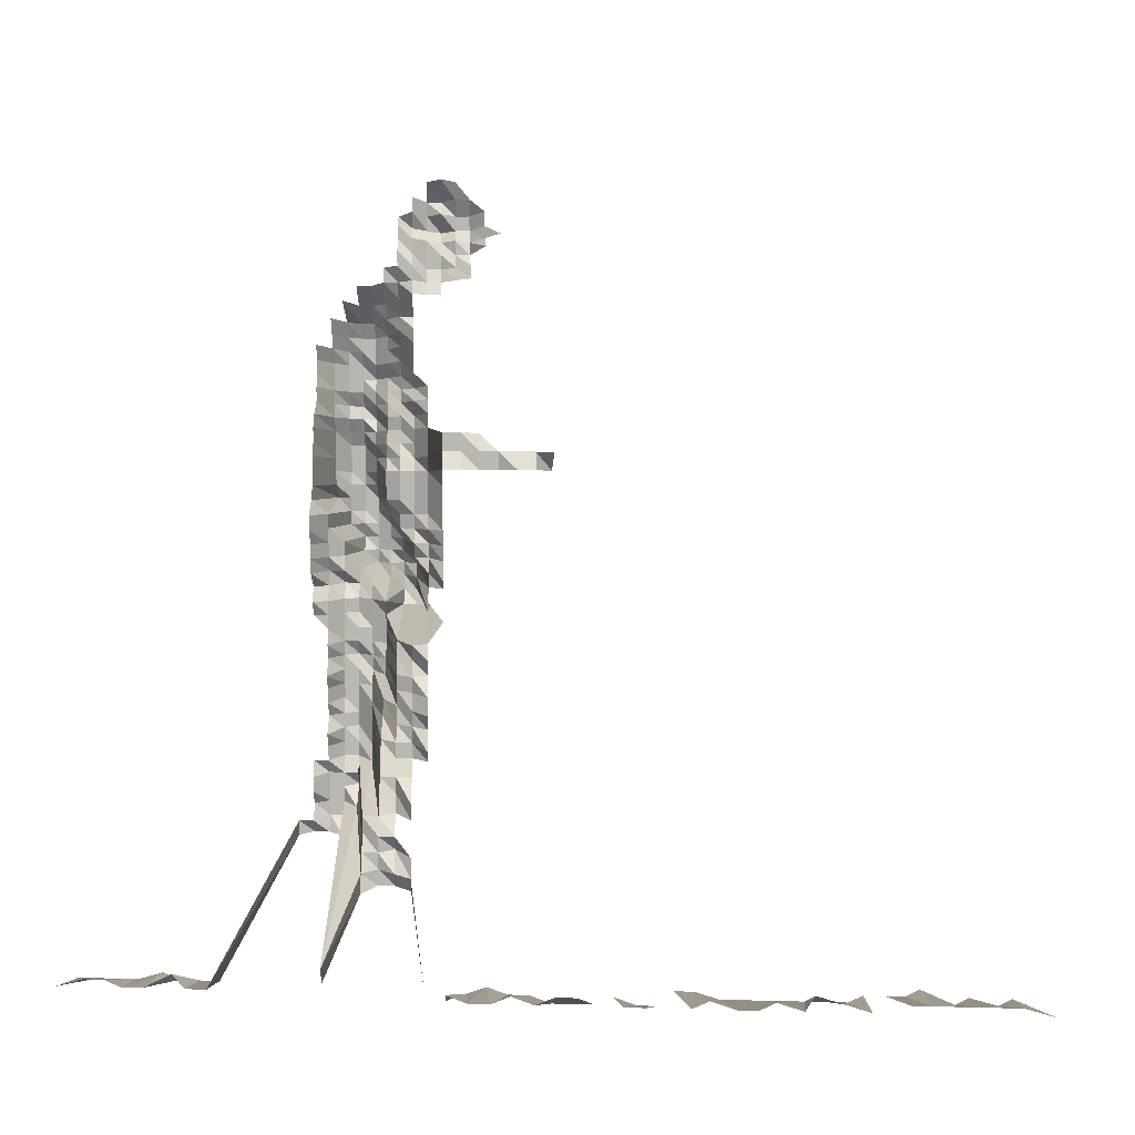
<metadata>
{"format":"obj","ext":"obj","renderer":"f3d","projection":"perspective","resolution":1024,"background":"white","views":[{"elev":6.5,"azim":4.7,"up":"+Y"}]}
</metadata>
<code>
g default
v 0.1744 0.4321 1.2
v 0.1589 0.4349 1.208
v 0.1413 0.4321 1.2
v 0.1897 0.4128 1.192
v 0.1732 0.4128 1.192
v 0.1556 0.4096 1.183
v 0.1393 0.4096 1.183
v 0.1247 0.4155 1.2
v 0.2075 0.399 1.2
v 0.1883 0.3933 1.183
v 0.1719 0.3933 1.183
v 0.1568 0.3963 1.192
v 0.1393 0.3933 1.183
v 0.1247 0.399 1.2
v 0.1066 0.3933 1.183
v 0.2075 0.3824 1.2
v 0.1883 0.377 1.183
v 0.1719 0.377 1.183
v 0.1545 0.3745 1.175
v 0.1393 0.377 1.183
v 0.1239 0.3799 1.192
v 0.1088 0.385 1.208
v 0.2288 0.3735 1.225
v 0.2089 0.3683 1.208
v 0.1897 0.3635 1.192
v 0.1744 0.3659 1.2
v 0.1568 0.3635 1.192
v 0.1413 0.3659 1.2
v 0.1255 0.3683 1.208
v 0.1088 0.3683 1.208
v 0.2134 0.3593 1.234
v 0.191 0.3494 1.2
v 0.1744 0.3494 1.2
v 0.1578 0.3494 1.2
v 0.1413 0.3494 1.2
v 0.1255 0.3517 1.208
v 0.1097 0.3543 1.217
v 0.1937 0.3375 1.217
v 0.1756 0.3351 1.208
v 0.1578 0.3328 1.2
v 0.1413 0.3328 1.2
v 0.1265 0.3375 1.217
v 0.1097 0.3375 1.217
v 0.09216 0.3351 1.208
v 0.195 0.3229 1.225
v 0.1769 0.3208 1.217
v 0.1589 0.3184 1.208
v 0.1422 0.3184 1.208
v 0.1265 0.3208 1.217
v 0.1088 0.3184 1.208
v 0.09216 0.3184 1.208
v 0.07448 0.3142 1.192
v 0.05802 0.3142 1.192
v 0.1601 0.304 1.217
v 0.1433 0.304 1.217
v 0.1273 0.306 1.225
v 0.1081 0.2998 1.2
v 0.08964 0.2935 1.175
v 0.07292 0.2915 1.167
v 0.05681 0.2915 1.167
v 0.04156 0.2978 1.192
v 0.1229 0.2792 1.183
v 0.1066 0.2792 1.183
v 0.08903 0.2754 1.167
v 0.07148 0.27 1.144
v 0.05568 0.27 1.144
v 0.04017 0.2719 1.152
v 0.02474 0.2773 1.175
v 0.1247 0.2667 1.2
v 0.1066 0.2629 1.183
v 0.08789 0.256 1.152
v 0.07104 0.2527 1.137
v 0.05534 0.2527 1.137
v 0.03989 0.2542 1.144
v 0.02457 0.2594 1.167
v 0.1247 0.2501 1.2
v 0.1059 0.2449 1.175
v 0.08789 0.2401 1.152
v 0.07104 0.237 1.137
v 0.05534 0.237 1.137
v 0.03964 0.237 1.137
v 0.02443 0.2418 1.16
v 0.008577 0.2466 1.183
v 0.1239 0.2321 1.192
v 0.1051 0.2272 1.167
v 0.08789 0.2243 1.152
v 0.07104 0.2213 1.137
v 0.05495 0.2198 1.129
v 0.03964 0.2213 1.137
v 0.02426 0.2243 1.152
v 0.008519 0.2287 1.175
v 0.1229 0.214 1.183
v 0.1045 0.2098 1.16
v 0.08728 0.2069 1.144
v 0.07054 0.2042 1.129
v 0.05495 0.2042 1.129
v 0.03964 0.2057 1.137
v 0.02426 0.2084 1.152
v 0.008519 0.2125 1.175
v 0.1413 0.2005 1.2
v 0.1221 0.1964 1.175
v 0.1045 0.1938 1.16
v 0.08789 0.1925 1.152
v 0.07104 0.19 1.137
v 0.05495 0.1887 1.129
v 0.03964 0.19 1.137
v 0.02426 0.1925 1.152
v 0.008577 0.1977 1.183
v 0.1422 0.1852 1.208
v 0.1239 0.1828 1.192
v 0.1051 0.1789 1.167
v 0.0885 0.1779 1.16
v 0.07104 0.1743 1.137
v 0.05461 0.172 1.122
v 0.03936 0.1731 1.129
v 0.02426 0.1766 1.152
v 0.008577 0.1814 1.183
v 0.1433 0.1698 1.217
v 0.1229 0.1651 1.183
v 0.1059 0.164 1.175
v 0.08903 0.1629 1.167
v 0.07011 0.1566 1.122
v 0.05495 0.1576 1.129
v 0.03964 0.1587 1.137
v 0.02426 0.1608 1.152
v 0.0087 0.1675 1.2
v 0.1433 0.1531 1.217
v 0.1239 0.1499 1.192
v 0.1059 0.1478 1.175
v 0.08903 0.1468 1.167
v 0.07104 0.143 1.137
v 0.05461 0.1411 1.122
v 0.03936 0.142 1.129
v 0.02409 0.1439 1.144
v 0.008758 0.1519 1.208
v 0.2273 0.1599 1.428
v 0.2093 0.1613 1.44
v 0.1894 0.1613 1.44
v 0.1433 0.1363 1.217
v 0.1239 0.1335 1.192
v 0.1066 0.1325 1.183
v 0.08964 0.1316 1.175
v 0.07148 0.1281 1.144
v 0.05427 0.1249 1.115
v 0.03912 0.1256 1.122
v 0.02409 0.1281 1.144
v 0.008758 0.1353 1.208
v 0.3087 0.1414 1.44
v 0.2888 0.1414 1.44
v 0.2689 0.1414 1.44
v 0.2491 0.1414 1.44
v 0.2292 0.1414 1.44
v 0.2093 0.1414 1.44
v 0.1894 0.1414 1.44
v 0.1433 0.1195 1.217
v 0.1239 0.1171 1.192
v 0.1074 0.1171 1.192
v 0.08964 0.1154 1.175
v 0.07104 0.1117 1.137
v 0.05427 0.1095 1.115
v 0.03912 0.1102 1.122
v 0.02409 0.1123 1.144
v 0.008823 0.1195 1.217
v 0.3038 0.1196 1.417
v 0.2912 0.1226 1.452
v 0.2712 0.1226 1.452
v 0.2491 0.1216 1.44
v 0.2292 0.1216 1.44
v 0.211 0.1226 1.452
v 0.191 0.1226 1.452
v 0.1422 0.102 1.208
v 0.1247 0.1013 1.2
v 0.1081 0.1013 1.2
v 0.09094 0.1006 1.192
v 0.07104 0.09599 1.137
v 0.05427 0.09413 1.115
v 0.03912 0.09472 1.122
v 0.02409 0.09658 1.144
v 0.008823 0.1027 1.217
v 0.1623 0.08717 1.234
v 0.1422 0.08534 1.208
v 0.1247 0.08477 1.2
v 0.1081 0.08477 1.2
v 0.09094 0.08421 1.192
v 0.07054 0.07976 1.129
v 0.05427 0.07877 1.115
v 0.03936 0.07976 1.129
v 0.02409 0.08082 1.144
v 0.008823 0.08597 1.217
v 0.1623 0.07017 1.234
v 0.1422 0.06869 1.208
v 0.1247 0.06824 1.2
v 0.1081 0.06824 1.2
v 0.09094 0.06778 1.192
v 0.06967 0.0634 1.115
v 0.05427 0.0634 1.115
v 0.03936 0.0642 1.129
v 0.02363 0.0638 1.122
v 0.008881 0.06966 1.225
v 0.1623 0.05316 1.234
v 0.1422 0.05204 1.208
v 0.1247 0.0517 1.2
v 0.1074 0.05135 1.192
v 0.08789 0.04963 1.152
v 0.06967 0.04804 1.115
v 0.05427 0.04804 1.115
v 0.03936 0.04864 1.129
v 0.02544 0.05204 1.208
v 0.009012 0.05355 1.243
v 0.1623 0.03616 1.234
v 0.1433 0.03566 1.217
v 0.1247 0.03516 1.2
v 0.1074 0.03492 1.192
v 0.0856 0.03287 1.122
v 0.06967 0.03267 1.115
v 0.05461 0.03287 1.122
v 0.03936 0.03308 1.129
v 0.02544 0.03539 1.208
v 0.009012 0.03642 1.243
v 0.1623 0.01915 1.234
v 0.1422 0.01875 1.208
v 0.1255 0.01875 1.208
v 0.1031 0.01775 1.144
v 0.0856 0.01741 1.122
v 0.06967 0.0173 1.115
v 0.05427 0.0173 1.115
v 0.04156 0.0185 1.192
v 0.02544 0.01875 1.208
v 0.008947 0.01915 1.234
v 0.1635 0.002159 1.243
v 0.1422 0.002099 1.208
v 0.1247 0.002085 1.2
v 0.1017 0.001961 1.129
v 0.0856 0.001949 1.122
v 0.06967 0.001937 1.115
v 0.05495 0.001961 1.129
v 0.04156 0.002071 1.192
v 0.02544 0.002099 1.208
v 0.008947 0.002144 1.234
v 0.1697 -0.01554 1.29
v 0.1433 -0.01466 1.217
v 0.1173 -0.0136 1.129
v 0.1005 -0.01343 1.115
v 0.08614 -0.0136 1.129
v 0.06967 -0.01343 1.115
v 0.05719 -0.01415 1.175
v 0.04184 -0.01445 1.2
v 0.02527 -0.01445 1.2
v 0.008947 -0.01486 1.234
v 0.1611 -0.03164 1.225
v 0.1433 -0.03143 1.217
v 0.1181 -0.02936 1.137
v 0.1005 -0.0288 1.115
v 0.08675 -0.02936 1.137
v 0.07448 -0.03078 1.192
v 0.05758 -0.03055 1.183
v 0.04125 -0.03055 1.183
v 0.02544 -0.0312 1.208
v 0.008823 -0.03143 1.217
v 0.1507 -0.0507 1.28
v 0.1173 -0.04472 1.129
v 0.1011 -0.04444 1.122
v 0.09285 -0.0482 1.217
v 0.07498 -0.04753 1.2
v 0.05802 -0.04721 1.192
v 0.04184 -0.04753 1.2
v 0.02563 -0.0482 1.217
v 0.008881 -0.04852 1.225
v 0.1347 -0.06107 1.144
v 0.1181 -0.0607 1.137
v 0.1024 -0.0607 1.137
v 0.09216 -0.06449 1.208
v 0.07498 -0.06406 1.2
v 0.05802 -0.06364 1.192
v 0.04184 -0.06406 1.2
v 0.02563 -0.06497 1.217
v 0.008823 -0.06497 1.217
v 0.1535 -0.07839 1.167
v 0.1519 -0.08665 1.29
v 0.135 -0.08725 1.299
v 0.1145 -0.08537 1.271
v 0.09216 -0.08114 1.208
v 0.07498 -0.0806 1.2
v 0.05841 -0.0806 1.2
v 0.04184 -0.0806 1.2
v 0.02563 -0.08174 1.217
v 0.1529 -0.1052 1.299
v 0.134 -0.1044 1.29
v 0.1153 -0.1036 1.28
v 0.09216 -0.09779 1.208
v 0.07498 -0.09714 1.2
v 0.05841 -0.09714 1.2
v 0.04184 -0.09714 1.2
v 0.0258 -0.09916 1.225
v 0.1519 -0.1222 1.29
v 0.135 -0.1231 1.299
v 0.1162 -0.1222 1.29
v 0.09285 -0.1153 1.217
v 0.07498 -0.1137 1.2
v 0.05802 -0.1129 1.192
v 0.04184 -0.1137 1.2
v 0.02563 -0.1153 1.217
v 0.1553 -0.1431 1.319
v 0.135 -0.141 1.299
v 0.1162 -0.14 1.29
v 0.09346 -0.1329 1.225
v 0.07498 -0.1302 1.2
v 0.05841 -0.1302 1.2
v 0.04184 -0.1302 1.2
v 0.02599 -0.1339 1.234
v 0.1564 -0.1625 1.329
v 0.136 -0.1601 1.309
v 0.1162 -0.1578 1.29
v 0.0962 -0.1542 1.261
v 0.07548 -0.1477 1.208
v 0.05841 -0.1468 1.2
v 0.04184 -0.1468 1.2
v 0.0258 -0.1498 1.225
v 0.1553 -0.1795 1.319
v 0.136 -0.1781 1.309
v 0.117 -0.1768 1.299
v 0.09697 -0.173 1.271
v 0.07604 -0.1656 1.217
v 0.05841 -0.1633 1.2
v 0.04184 -0.1633 1.2
v 0.0258 -0.1667 1.225
v 0.1577 -0.2008 1.34
v 0.136 -0.1962 1.309
v 0.1179 -0.1962 1.309
v 0.0991 -0.1947 1.299
v 0.07604 -0.1824 1.217
v 0.05841 -0.1798 1.2
v 0.04212 -0.181 1.208
v 0.02563 -0.1824 1.217
v 0.1553 -0.2158 1.319
v 0.136 -0.2142 1.309
v 0.1179 -0.2142 1.309
v 0.09987 -0.2142 1.309
v 0.07604 -0.1991 1.217
v 0.05841 -0.1964 1.2
v 0.04212 -0.1977 1.208
v 0.02599 -0.2019 1.234
v 0.1371 -0.234 1.319
v 0.1188 -0.234 1.319
v 0.1006 -0.234 1.319
v 0.07604 -0.2159 1.217
v 0.0588 -0.2143 1.208
v 0.04212 -0.2143 1.208
v 0.0258 -0.2173 1.225
v 0.1403 -0.2581 1.35
v 0.1188 -0.2522 1.319
v 0.1014 -0.2541 1.329
v 0.07654 -0.2342 1.225
v 0.0588 -0.231 1.208
v 0.04212 -0.231 1.208
v 0.0258 -0.2342 1.225
v 0.008881 -0.2342 1.225
v 0.1403 -0.2767 1.35
v 0.1197 -0.2724 1.329
v 0.1022 -0.2747 1.34
v 0.08373 -0.2747 1.34
v 0.05924 -0.2495 1.217
v 0.04243 -0.2495 1.217
v 0.02563 -0.2495 1.217
v 0.008947 -0.2529 1.234
v 0.1216 -0.2953 1.35
v 0.103 -0.2953 1.35
v 0.08373 -0.2931 1.34
v 0.0588 -0.2643 1.208
v 0.04243 -0.2662 1.217
v 0.02563 -0.2662 1.217
v 0.008947 -0.27 1.234
v 0.1414 -0.3165 1.361
v 0.1207 -0.3116 1.34
v 0.103 -0.3139 1.35
v 0.08435 -0.3139 1.35
v 0.06007 -0.287 1.234
v 0.04243 -0.283 1.217
v 0.02563 -0.283 1.217
v 0.008881 -0.2849 1.225
v 0.8226 -0.4018 1.631
v 0.7922 -0.3978 1.615
v 0.7699 -0.3978 1.615
v 0.7476 -0.3978 1.615
v 0.7253 -0.3978 1.615
v 0.703 -0.3978 1.615
v 0.6807 -0.3978 1.615
v 0.6424 -0.4018 1.631
v 0.6138 -0.3978 1.615
v 0.586 -0.3941 1.6
v 0.5749 -0.4018 1.631
v 0.5469 -0.3978 1.615
v 0.5298 -0.4018 1.631
v 0.5073 -0.4018 1.631
v 0.48 -0.3978 1.615
v 0.4623 -0.4018 1.631
v 0.4172 -0.4018 1.631
v 0.3947 -0.4018 1.631
v 0.3462 -0.3978 1.615
v 0.3239 -0.3978 1.615
v 0.3046 -0.4018 1.631
v 0.2793 -0.3978 1.615
v 0.2596 -0.4018 1.631
v 0.237 -0.4018 1.631
v 0.2124 -0.3978 1.615
v 0.1425 -0.3377 1.371
v 0.1226 -0.3352 1.361
v 0.103 -0.3325 1.35
v 0.08504 -0.3352 1.361
v 0.07647 -0.387 1.571
v 0.04243 -0.2998 1.217
v 0.02563 -0.2998 1.217
v 0.008947 -0.304 1.234
v -0.008093 -0.304 1.234
v -0.03289 -0.3978 1.615
v -0.05519 -0.3978 1.615
v -0.0761 -0.3907 1.586
v -0.09979 -0.3978 1.615
v -0.1221 -0.3978 1.615
v -0.1431 -0.3941 1.6
v -0.1651 -0.3941 1.6
v -0.189 -0.3978 1.615
v 0.7853 -0.405 1.557
v 0.7707 -0.4086 1.571
v 0.7423 -0.405 1.557
v 0.7273 -0.4086 1.571
v 0.693 -0.4013 1.543
v 0.6778 -0.405 1.557
v 0.6563 -0.405 1.557
v 0.6348 -0.405 1.557
v 0.6188 -0.4086 1.571
v 0.5971 -0.4086 1.571
v 0.5754 -0.4086 1.571
v 0.5537 -0.4086 1.571
v 0.532 -0.4086 1.571
v 0.5103 -0.4086 1.571
v 0.4886 -0.4086 1.571
v 0.4628 -0.405 1.557
v 0.4413 -0.405 1.557
v 0.4276 -0.4125 1.586
v 0.4057 -0.4125 1.586
v 0.3802 -0.4086 1.571
v 0.3619 -0.4125 1.586
v 0.34 -0.4125 1.586
v 0.3181 -0.4125 1.586
v 0.2934 -0.4086 1.571
v 0.2717 -0.4086 1.571
v 0.2478 -0.405 1.557
v 0.2283 -0.4086 1.571
v 0.2086 -0.4125 1.586
v 0.1849 -0.4086 1.571
v 0.1414 -0.354 1.361
v 0.1216 -0.3511 1.35
v 0.103 -0.3511 1.35
v 0.08567 -0.3566 1.371
v 0.07579 -0.405 1.557
v 0.04303 -0.321 1.234
v 0.0258 -0.3186 1.225
v 0.008881 -0.3186 1.225
v -0.008093 -0.321 1.234
v -0.03171 -0.405 1.557
v -0.05321 -0.405 1.557
v -0.07471 -0.405 1.557
v -0.09535 -0.4013 1.543
v -0.1177 -0.405 1.557
v -0.1392 -0.405 1.557
v -0.1607 -0.405 1.557
v -0.1822 -0.405 1.557
g save_OBJ_Seq_Mesh1
f 5 1 4
f 1 5 2
f 6 2 5
f 2 6 3
f 7 3 6
f 10 4 9
f 4 10 5
f 11 5 10
f 5 11 6
f 12 6 11
f 6 12 7
f 13 7 12
f 7 13 8
f 14 8 13
f 9 16 10
f 17 10 16
f 10 17 11
f 18 11 17
f 11 18 12
f 19 12 18
f 12 19 13
f 20 13 19
f 13 20 14
f 21 14 20
f 14 21 15
f 22 15 21
f 24 16 23
f 16 24 17
f 25 17 24
f 17 25 18
f 26 18 25
f 18 26 19
f 27 19 26
f 19 27 20
f 28 20 27
f 20 28 21
f 29 21 28
f 21 29 22
f 30 22 29
f 24 31 25
f 32 25 31
f 25 32 26
f 33 26 32
f 26 33 27
f 34 27 33
f 27 34 28
f 35 28 34
f 28 35 29
f 36 29 35
f 29 36 30
f 37 30 36
f 32 38 33
f 39 33 38
f 33 39 34
f 40 34 39
f 34 40 35
f 41 35 40
f 35 41 36
f 42 36 41
f 36 42 37
f 43 37 42
f 38 45 39
f 46 39 45
f 39 46 40
f 47 40 46
f 40 47 41
f 48 41 47
f 41 48 42
f 49 42 48
f 42 49 43
f 50 43 49
f 43 50 44
f 51 44 50
f 47 54 48
f 55 48 54
f 48 55 49
f 56 49 55
f 49 56 50
f 57 50 56
f 50 57 51
f 58 51 57
f 51 58 52
f 59 52 58
f 52 59 53
f 60 53 59
f 56 62 57
f 63 57 62
f 57 63 58
f 64 58 63
f 58 64 59
f 65 59 64
f 59 65 60
f 66 60 65
f 60 66 61
f 67 61 66
f 62 69 63
f 70 63 69
f 63 70 64
f 71 64 70
f 64 71 65
f 72 65 71
f 65 72 66
f 73 66 72
f 66 73 67
f 74 67 73
f 67 74 68
f 75 68 74
f 69 76 70
f 77 70 76
f 70 77 71
f 78 71 77
f 71 78 72
f 79 72 78
f 72 79 73
f 80 73 79
f 73 80 74
f 81 74 80
f 74 81 75
f 82 75 81
f 76 84 77
f 85 77 84
f 77 85 78
f 86 78 85
f 78 86 79
f 87 79 86
f 79 87 80
f 88 80 87
f 80 88 81
f 89 81 88
f 81 89 82
f 90 82 89
f 82 90 83
f 91 83 90
f 84 92 85
f 93 85 92
f 85 93 86
f 94 86 93
f 86 94 87
f 95 87 94
f 87 95 88
f 96 88 95
f 88 96 89
f 97 89 96
f 89 97 90
f 98 90 97
f 90 98 91
f 99 91 98
f 101 92 100
f 92 101 93
f 102 93 101
f 93 102 94
f 103 94 102
f 94 103 95
f 104 95 103
f 95 104 96
f 105 96 104
f 96 105 97
f 106 97 105
f 97 106 98
f 107 98 106
f 98 107 99
f 108 99 107
f 100 109 101
f 110 101 109
f 101 110 102
f 111 102 110
f 102 111 103
f 112 103 111
f 103 112 104
f 113 104 112
f 104 113 105
f 114 105 113
f 105 114 106
f 115 106 114
f 106 115 107
f 116 107 115
f 107 116 108
f 117 108 116
f 109 118 110
f 119 110 118
f 110 119 111
f 120 111 119
f 111 120 112
f 121 112 120
f 112 121 113
f 122 113 121
f 113 122 114
f 123 114 122
f 114 123 115
f 124 115 123
f 115 124 116
f 125 116 124
f 116 125 117
f 126 117 125
f 118 127 119
f 128 119 127
f 119 128 120
f 129 120 128
f 120 129 121
f 130 121 129
f 121 130 122
f 131 122 130
f 122 131 123
f 132 123 131
f 123 132 124
f 133 124 132
f 124 133 125
f 134 125 133
f 125 134 126
f 135 126 134
f 139 127 138
f 127 139 128
f 140 128 139
f 128 140 129
f 141 129 140
f 129 141 130
f 142 130 141
f 130 142 131
f 143 131 142
f 131 143 132
f 144 132 143
f 132 144 133
f 145 133 144
f 133 145 134
f 146 134 145
f 134 146 135
f 147 135 146
f 152 136 151
f 136 152 137
f 153 137 152
f 137 153 138
f 154 138 153
f 138 154 139
f 155 139 154
f 139 155 140
f 156 140 155
f 140 156 141
f 157 141 156
f 141 157 142
f 158 142 157
f 142 158 143
f 159 143 158
f 143 159 144
f 160 144 159
f 144 160 145
f 161 145 160
f 145 161 146
f 162 146 161
f 146 162 147
f 163 147 162
f 148 164 149
f 165 149 164
f 149 165 150
f 166 150 165
f 150 166 151
f 167 151 166
f 151 167 152
f 168 152 167
f 152 168 153
f 169 153 168
f 153 169 154
f 170 154 169
f 154 170 155
f 171 155 170
f 155 171 156
f 172 156 171
f 156 172 157
f 173 157 172
f 157 173 158
f 174 158 173
f 158 174 159
f 175 159 174
f 159 175 160
f 176 160 175
f 160 176 161
f 177 161 176
f 161 177 162
f 178 162 177
f 162 178 163
f 179 163 178
f 170 180 171
f 181 171 180
f 171 181 172
f 182 172 181
f 172 182 173
f 183 173 182
f 173 183 174
f 184 174 183
f 174 184 175
f 185 175 184
f 175 185 176
f 186 176 185
f 176 186 177
f 187 177 186
f 177 187 178
f 188 178 187
f 178 188 179
f 189 179 188
f 180 190 181
f 191 181 190
f 181 191 182
f 192 182 191
f 182 192 183
f 193 183 192
f 183 193 184
f 194 184 193
f 184 194 185
f 195 185 194
f 185 195 186
f 196 186 195
f 186 196 187
f 197 187 196
f 187 197 188
f 198 188 197
f 188 198 189
f 199 189 198
f 190 200 191
f 201 191 200
f 191 201 192
f 202 192 201
f 192 202 193
f 203 193 202
f 193 203 194
f 204 194 203
f 194 204 195
f 205 195 204
f 195 205 196
f 206 196 205
f 196 206 197
f 207 197 206
f 197 207 198
f 208 198 207
f 198 208 199
f 209 199 208
f 200 210 201
f 211 201 210
f 201 211 202
f 212 202 211
f 202 212 203
f 213 203 212
f 203 213 204
f 214 204 213
f 204 214 205
f 215 205 214
f 205 215 206
f 216 206 215
f 206 216 207
f 217 207 216
f 207 217 208
f 218 208 217
f 208 218 209
f 219 209 218
f 210 220 211
f 221 211 220
f 211 221 212
f 222 212 221
f 212 222 213
f 223 213 222
f 213 223 214
f 224 214 223
f 214 224 215
f 225 215 224
f 215 225 216
f 226 216 225
f 216 226 217
f 227 217 226
f 217 227 218
f 228 218 227
f 218 228 219
f 229 219 228
f 220 230 221
f 231 221 230
f 221 231 222
f 232 222 231
f 222 232 223
f 233 223 232
f 223 233 224
f 234 224 233
f 224 234 225
f 235 225 234
f 225 235 226
f 236 226 235
f 226 236 227
f 237 227 236
f 227 237 228
f 238 228 237
f 228 238 229
f 239 229 238
f 230 240 231
f 241 231 240
f 231 241 232
f 242 232 241
f 232 242 233
f 243 233 242
f 233 243 234
f 244 234 243
f 234 244 235
f 245 235 244
f 235 245 236
f 246 236 245
f 236 246 237
f 247 237 246
f 237 247 238
f 248 238 247
f 238 248 239
f 249 239 248
f 240 250 241
f 251 241 250
f 241 251 242
f 252 242 251
f 242 252 243
f 253 243 252
f 243 253 244
f 254 244 253
f 244 254 245
f 255 245 254
f 245 255 246
f 256 246 255
f 246 256 247
f 257 247 256
f 247 257 248
f 258 248 257
f 248 258 249
f 259 249 258
f 251 260 252
f 261 252 260
f 252 261 253
f 262 253 261
f 253 262 254
f 263 254 262
f 254 263 255
f 264 255 263
f 255 264 256
f 265 256 264
f 256 265 257
f 266 257 265
f 257 266 258
f 267 258 266
f 258 267 259
f 268 259 267
f 260 269 261
f 270 261 269
f 261 270 262
f 271 262 270
f 262 271 263
f 272 263 271
f 263 272 264
f 273 264 272
f 264 273 265
f 274 265 273
f 265 274 266
f 275 266 274
f 266 275 267
f 276 267 275
f 267 276 268
f 277 268 276
f 279 269 278
f 269 279 270
f 280 270 279
f 270 280 271
f 281 271 280
f 271 281 272
f 282 272 281
f 272 282 273
f 283 273 282
f 273 283 274
f 284 274 283
f 274 284 275
f 285 275 284
f 275 285 276
f 286 276 285
f 276 286 277
f 279 287 280
f 288 280 287
f 280 288 281
f 289 281 288
f 281 289 282
f 290 282 289
f 282 290 283
f 291 283 290
f 283 291 284
f 292 284 291
f 284 292 285
f 293 285 292
f 285 293 286
f 294 286 293
f 287 295 288
f 296 288 295
f 288 296 289
f 297 289 296
f 289 297 290
f 298 290 297
f 290 298 291
f 299 291 298
f 291 299 292
f 300 292 299
f 292 300 293
f 301 293 300
f 293 301 294
f 302 294 301
f 295 303 296
f 304 296 303
f 296 304 297
f 305 297 304
f 297 305 298
f 306 298 305
f 298 306 299
f 307 299 306
f 299 307 300
f 308 300 307
f 300 308 301
f 309 301 308
f 301 309 302
f 310 302 309
f 303 311 304
f 312 304 311
f 304 312 305
f 313 305 312
f 305 313 306
f 314 306 313
f 306 314 307
f 315 307 314
f 307 315 308
f 316 308 315
f 308 316 309
f 317 309 316
f 309 317 310
f 318 310 317
f 311 319 312
f 320 312 319
f 312 320 313
f 321 313 320
f 313 321 314
f 322 314 321
f 314 322 315
f 323 315 322
f 315 323 316
f 324 316 323
f 316 324 317
f 325 317 324
f 317 325 318
f 326 318 325
f 319 327 320
f 328 320 327
f 320 328 321
f 329 321 328
f 321 329 322
f 330 322 329
f 322 330 323
f 331 323 330
f 323 331 324
f 332 324 331
f 324 332 325
f 333 325 332
f 325 333 326
f 334 326 333
f 327 335 328
f 336 328 335
f 328 336 329
f 337 329 336
f 329 337 330
f 338 330 337
f 330 338 331
f 339 331 338
f 331 339 332
f 340 332 339
f 332 340 333
f 341 333 340
f 333 341 334
f 342 334 341
f 336 343 337
f 344 337 343
f 337 344 338
f 345 338 344
f 338 345 339
f 346 339 345
f 339 346 340
f 347 340 346
f 340 347 341
f 348 341 347
f 341 348 342
f 349 342 348
f 343 350 344
f 351 344 350
f 344 351 345
f 352 345 351
f 345 352 346
f 353 346 352
f 346 353 347
f 354 347 353
f 347 354 348
f 355 348 354
f 348 355 349
f 356 349 355
f 350 358 351
f 359 351 358
f 351 359 352
f 360 352 359
f 352 360 353
f 361 353 360
f 353 361 354
f 362 354 361
f 354 362 355
f 363 355 362
f 355 363 356
f 364 356 363
f 356 364 357
f 365 357 364
f 359 366 360
f 367 360 366
f 360 367 361
f 368 361 367
f 361 368 362
f 369 362 368
f 362 369 363
f 370 363 369
f 363 370 364
f 371 364 370
f 364 371 365
f 372 365 371
f 374 366 373
f 366 374 367
f 375 367 374
f 367 375 368
f 376 368 375
f 368 376 369
f 377 369 376
f 369 377 370
f 378 370 377
f 370 378 371
f 379 371 378
f 371 379 372
f 380 372 379
f 373 406 374
f 407 374 406
f 374 407 375
f 408 375 407
f 375 408 376
f 409 376 408
f 376 409 377
f 410 377 409
f 377 410 378
f 411 378 410
f 378 411 379
f 412 379 411
f 379 412 380
f 413 380 412
f 381 423 382
f 424 382 423
f 382 424 383
f 425 383 424
f 383 425 384
f 426 384 425
f 384 426 385
f 427 385 426
f 385 427 386
f 428 386 427
f 386 428 387
f 429 387 428
f 431 388 430
f 388 431 389
f 432 389 431
f 389 432 390
f 433 390 432
f 390 433 391
f 434 391 433
f 391 434 392
f 435 392 434
f 392 435 393
f 436 393 435
f 393 436 394
f 437 394 436
f 394 437 395
f 438 395 437
f 395 438 396
f 439 396 438
f 441 397 440
f 397 441 398
f 442 398 441
f 444 399 443
f 399 444 400
f 445 400 444
f 400 445 401
f 446 401 445
f 401 446 402
f 447 402 446
f 402 447 403
f 448 403 447
f 403 448 404
f 449 404 448
f 404 449 405
f 450 405 449
f 452 406 451
f 406 452 407
f 453 407 452
f 407 453 408
f 454 408 453
f 408 454 409
f 455 409 454
f 409 455 410
f 456 410 455
f 410 456 411
f 457 411 456
f 411 457 412
f 458 412 457
f 412 458 413
f 459 413 458
f 413 459 414
f 460 414 459
f 414 460 415
f 461 415 460
f 415 461 416
f 462 416 461
f 416 462 417
f 463 417 462
f 417 463 418
f 464 418 463
f 418 464 419
f 465 419 464
f 419 465 420
f 466 420 465
f 420 466 421
f 467 421 466
f 421 467 422
f 468 422 467

</code>
